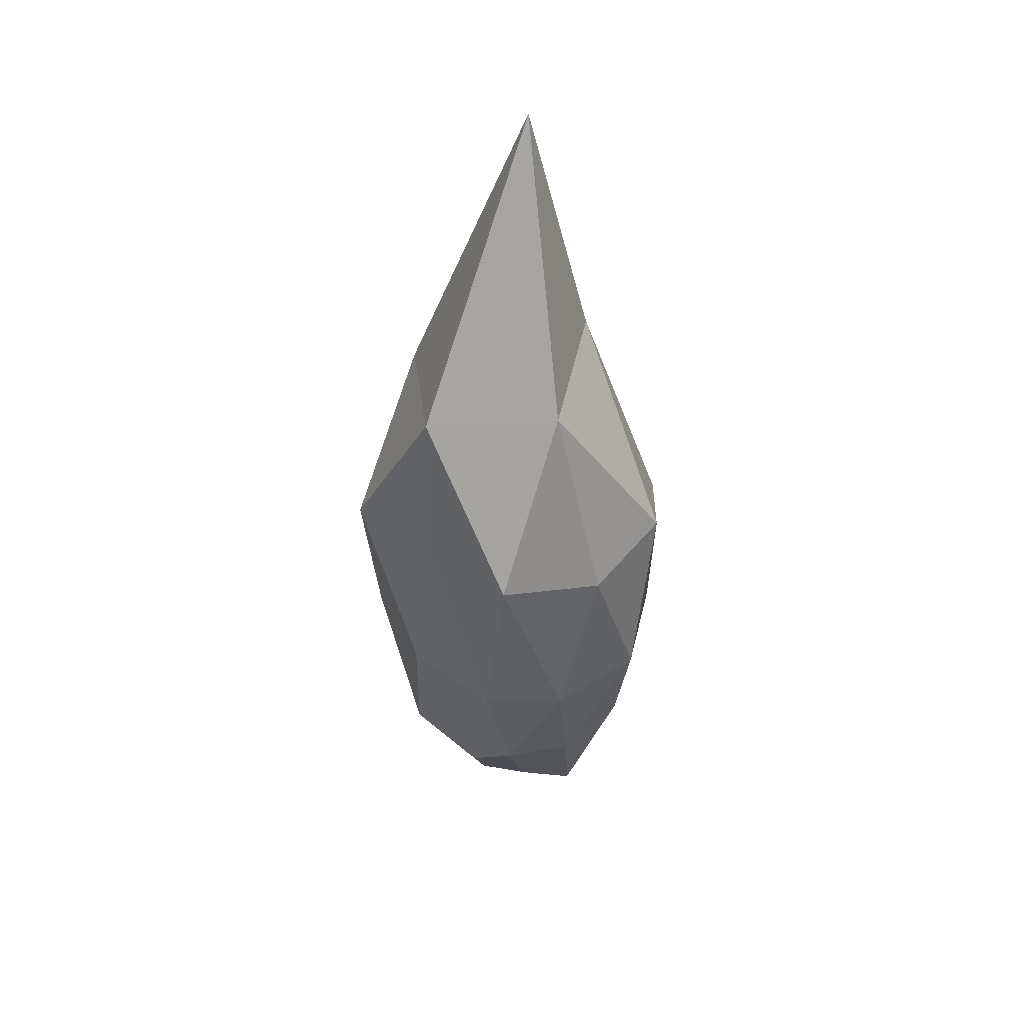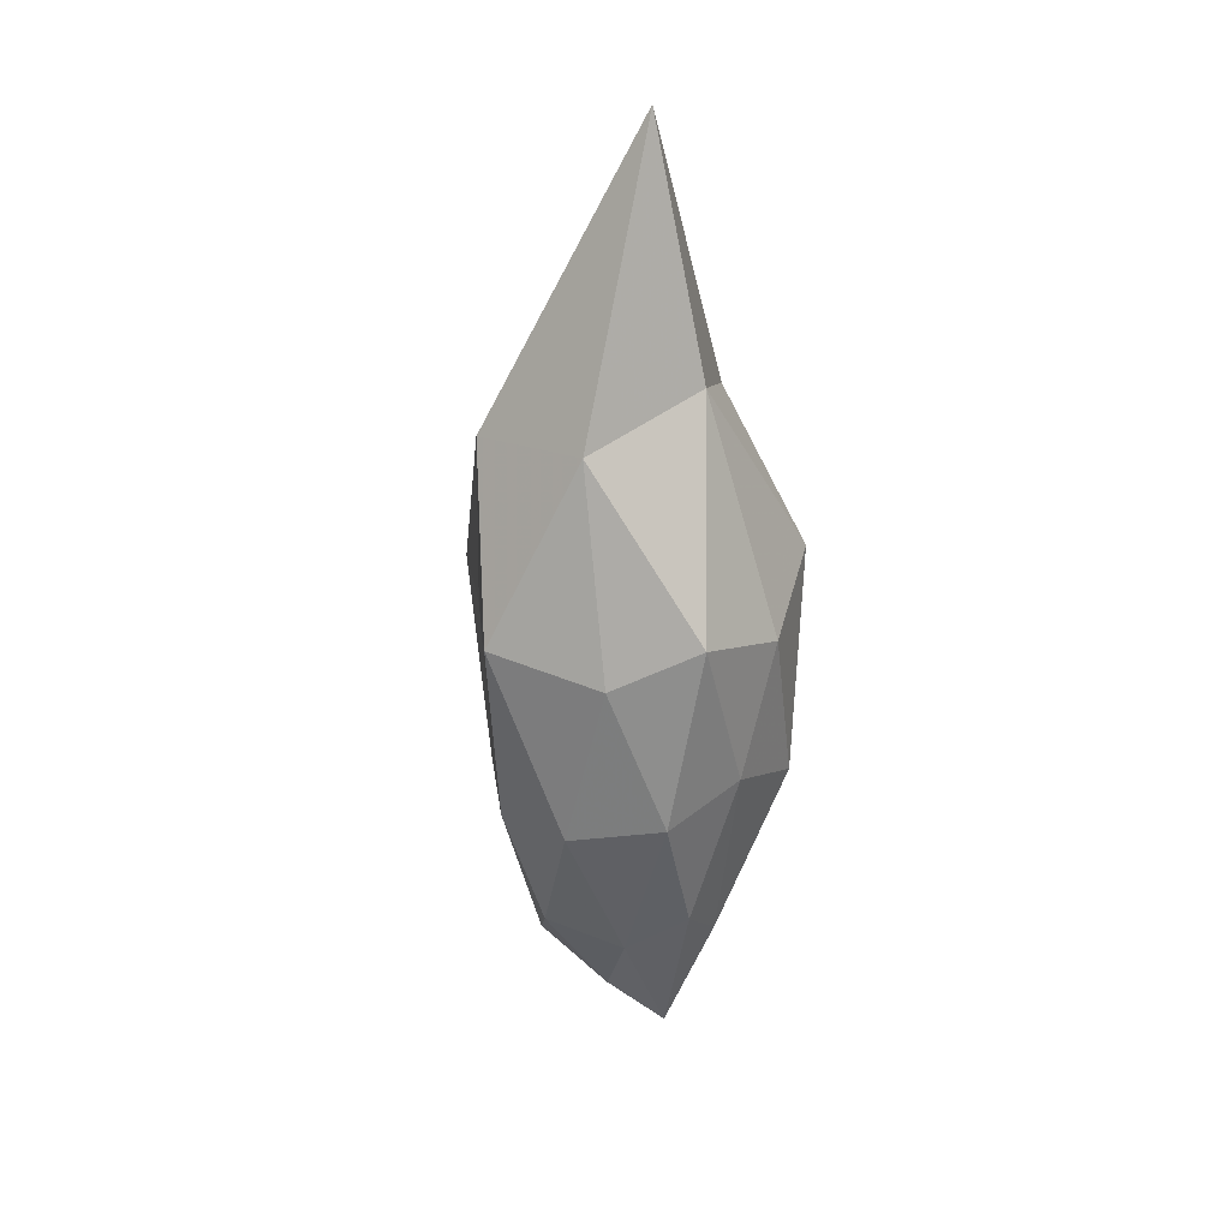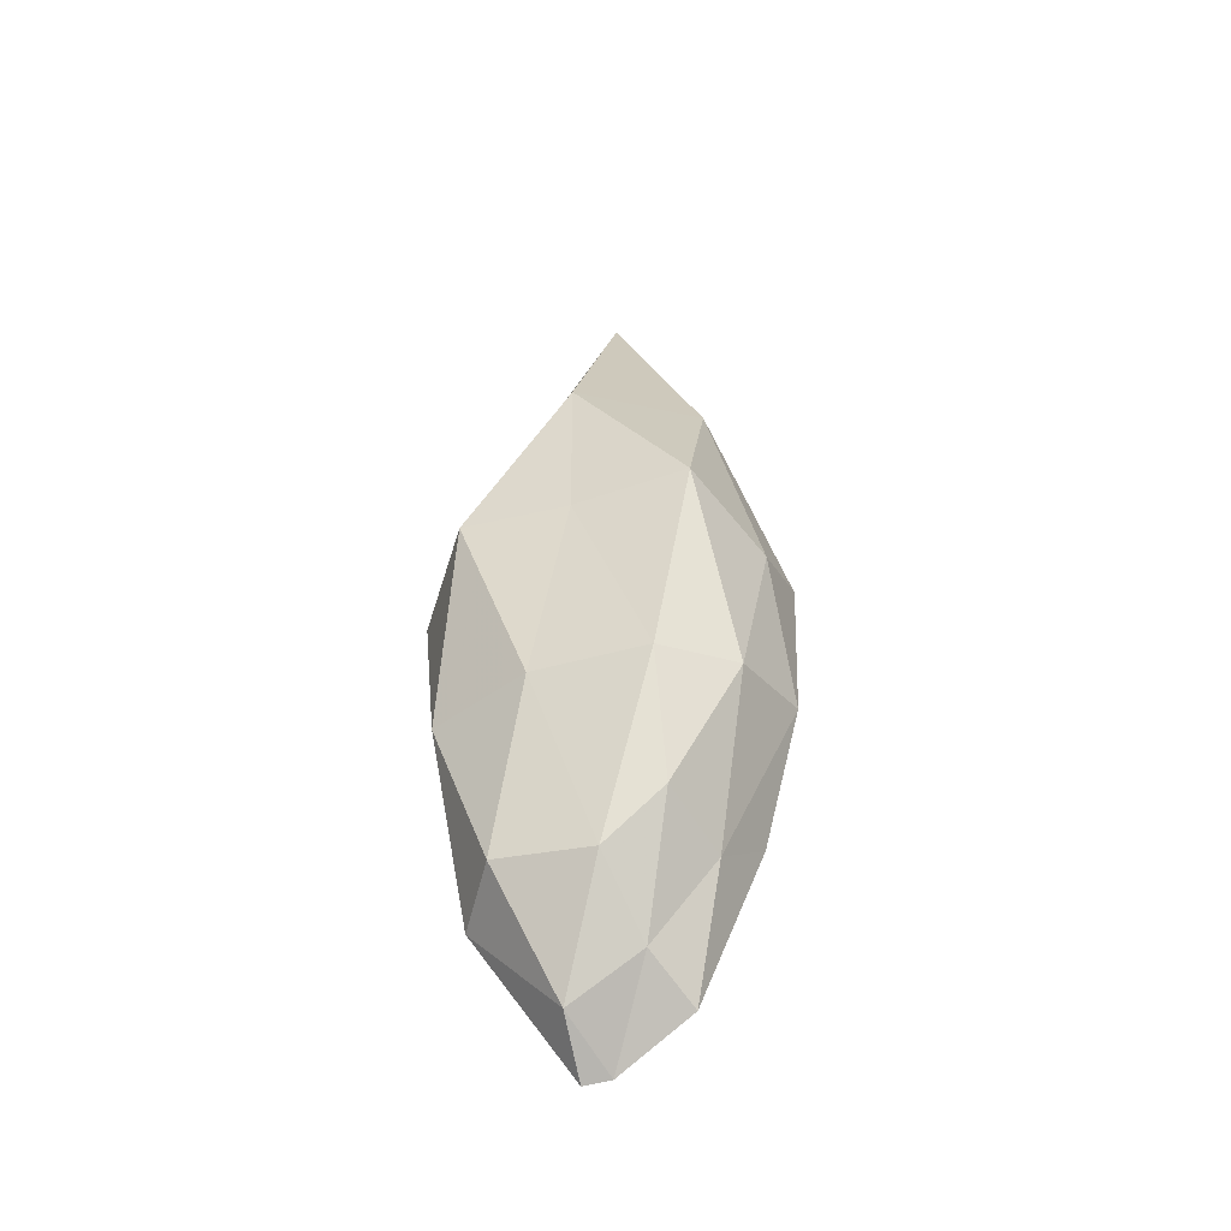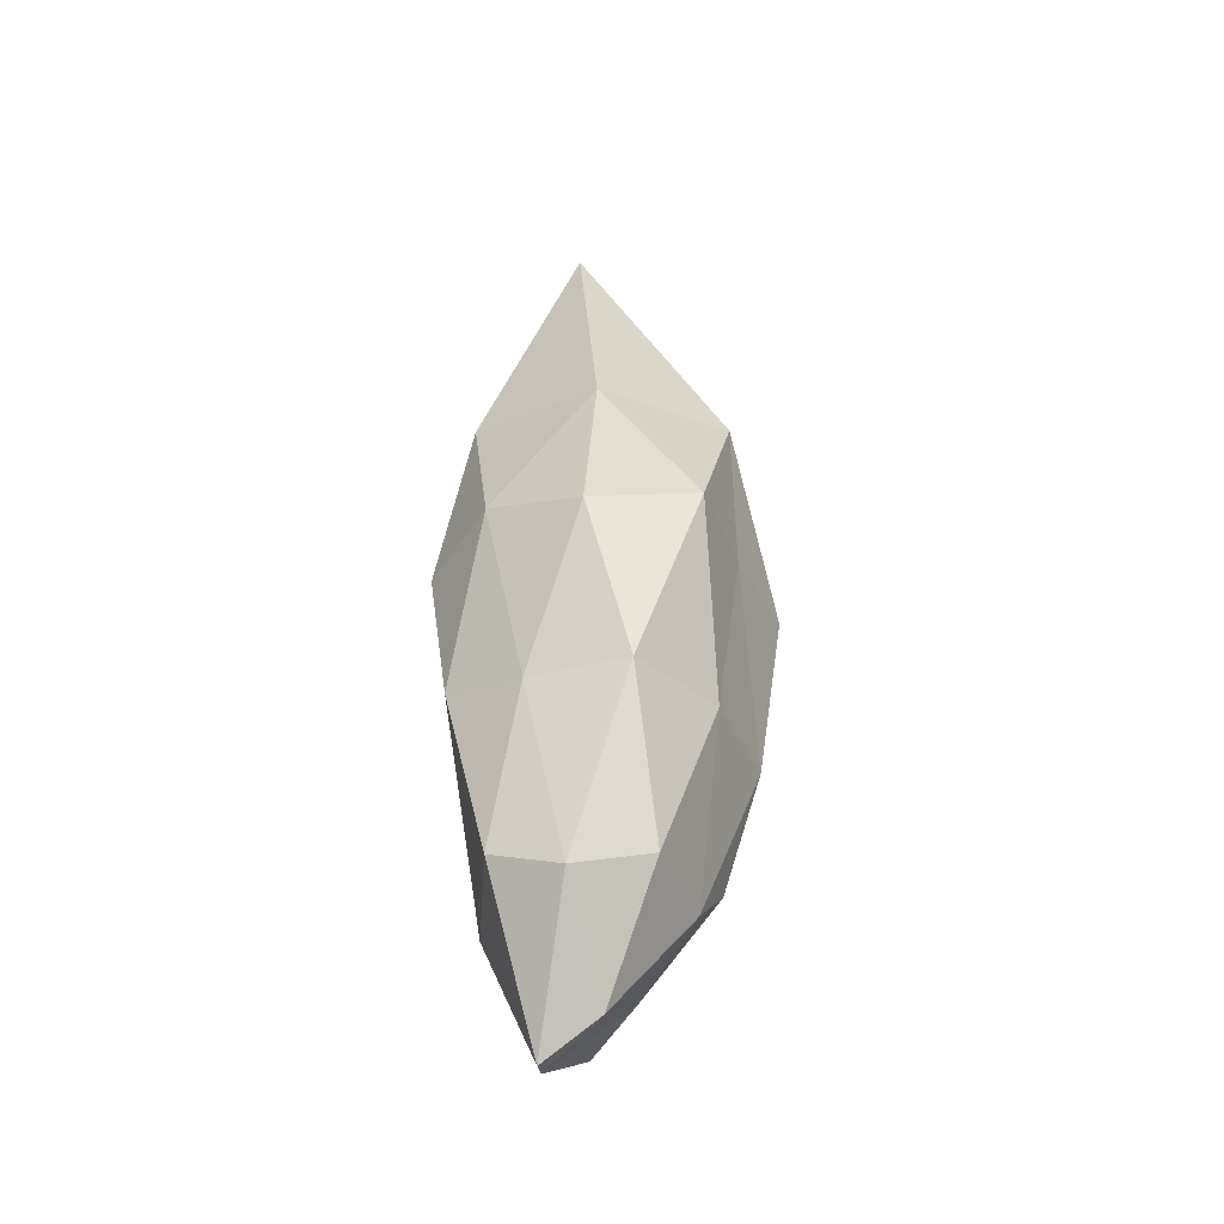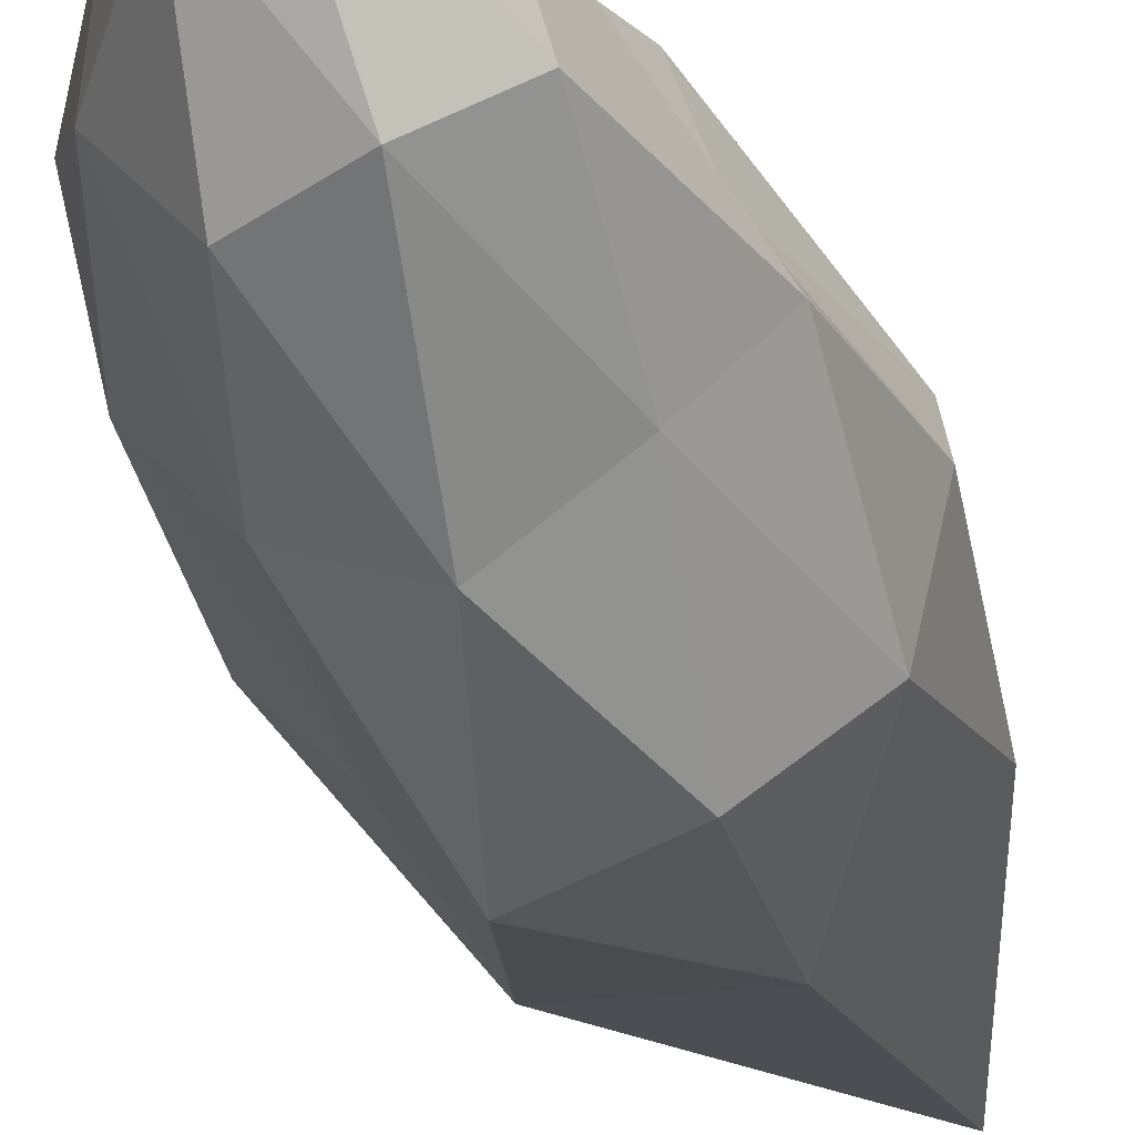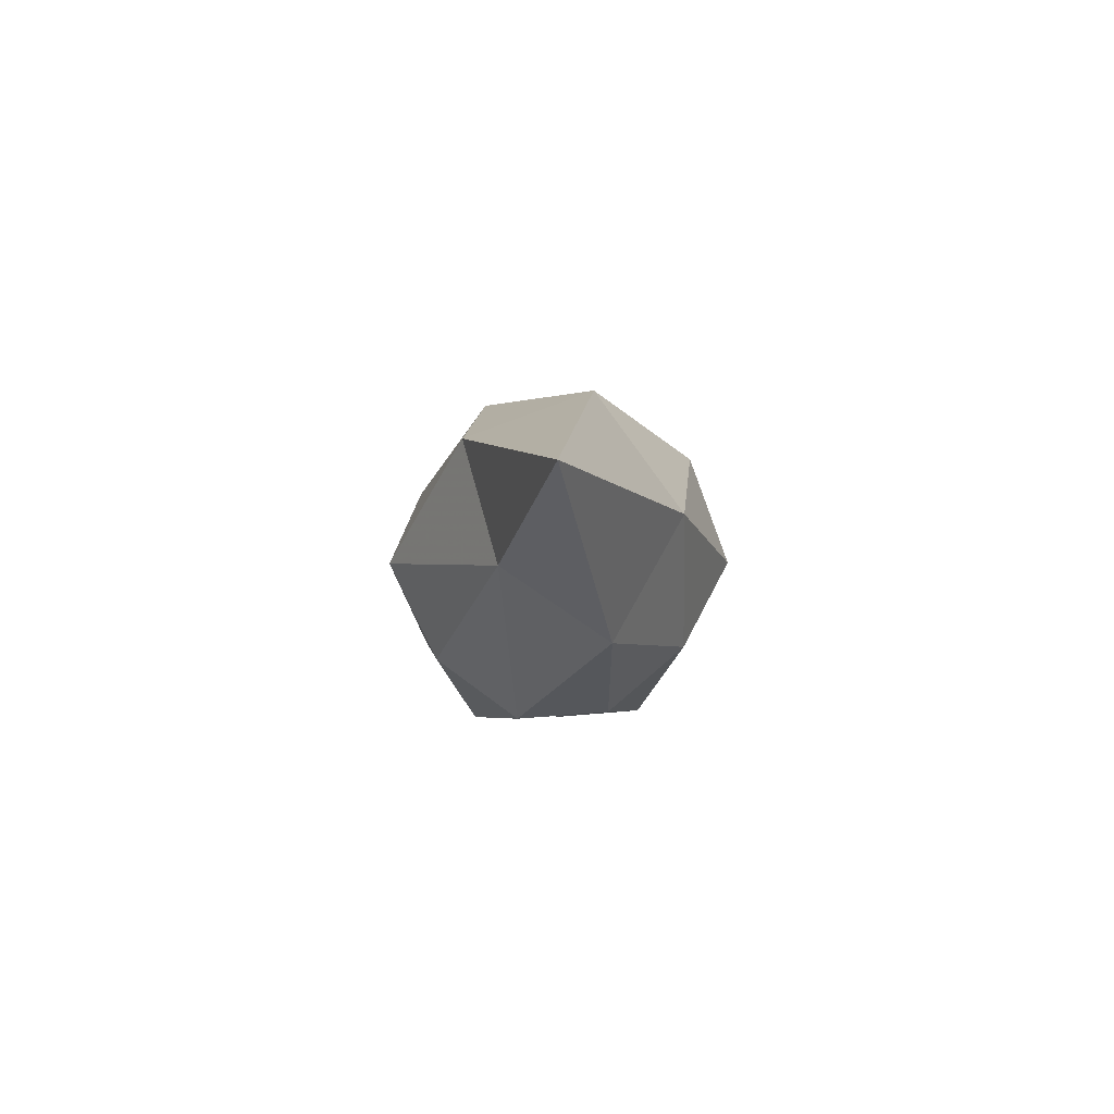
<metadata>
{"format":"obj","ext":"obj","renderer":"f3d","projection":"perspective","resolution":1024,"background":"white","views":[{"elev":39.4,"azim":-82.5,"up":"+Y"},{"elev":26.6,"azim":-43.4,"up":"+Y"},{"elev":-45.1,"azim":-108.3,"up":"+Y"},{"elev":-37.5,"azim":165.6,"up":"+Y"},{"elev":-42.1,"azim":21.7,"up":"+Z"},{"elev":76.5,"azim":68.9,"up":"+Y"}]}
</metadata>
<code>
o Icosphere
v 0.1262 -1.858 -0.1244
v 0.214 -1.062 0.1647
v -0.1869 -1.052 0.3159
v -0.5026 -1.13 -0.1475
v -0.1351 -1.294 -0.6445
v 0.4028 -1.267 -0.4506
v 0.1377 0.05081 0.42
v -0.5429 0.01901 0.2379
v -0.4961 0.0937 -0.4933
v 0.1771 -0.01549 -0.8409
v 0.5879 0.05651 -0.1476
v 0.03661 1.905 -0.1436
v -0.08736 -1.689 0.08862
v 0.1256 -1.679 -0.04264
v 0.01241 -1.209 0.2566
v 0.327 -1.354 -0.03008
v 0.1619 -1.881 -0.2225
v -0.2008 -1.565 -0.1204
v -0.3175 -1.232 0.09982
v -0.02829 -1.735 -0.3441
v -0.358 -1.326 -0.3334
v 0.1721 -1.37 -0.6268
v 0.3876 -0.4705 0.04763
v 0.5414 -0.5612 -0.3197
v -0.0489 -0.449 0.4299
v 0.3122 -0.5853 0.3446
v -0.6116 -0.6223 0.09431
v -0.3829 -0.5481 0.3889
v -0.3684 -0.6517 -0.5999
v -0.6331 -0.648 -0.2352
v 0.3253 -0.655 -0.6083
v -0.001872 -0.6641 -0.8311
v 0.5109 0.2404 0.208
v -0.2742 0.1682 0.4619
v -0.7726 0.1241 -0.1364
v -0.2626 0.09278 -0.8433
v 0.463 0.1323 -0.52
v 0.06997 0.948 0.1013
v 0.4583 0.7882 -0.1959
v -0.4652 0.8184 0.0456
v -0.485 0.748 -0.4927
v 0.08061 0.7038 -0.6392
f 1 14 13
f 2 14 16
f 1 13 18
f 1 18 20
f 1 20 17
f 2 16 23
f 3 15 25
f 4 19 27
f 5 21 29
f 6 22 31
f 2 23 26
f 3 25 28
f 4 27 30
f 5 29 32
f 6 31 24
f 7 33 38
f 8 34 40
f 9 35 41
f 10 36 42
f 11 37 39
f 13 15 3
f 13 14 15
f 14 2 15
f 16 17 6
f 16 14 17
f 14 1 17
f 18 19 4
f 18 13 19
f 13 3 19
f 20 21 5
f 20 18 21
f 18 4 21
f 17 22 6
f 17 20 22
f 20 5 22
f 23 24 11
f 23 16 24
f 16 6 24
f 25 26 7
f 25 15 26
f 15 2 26
f 27 28 8
f 27 19 28
f 19 3 28
f 29 30 9
f 29 21 30
f 21 4 30
f 31 32 10
f 31 22 32
f 22 5 32
f 26 33 7
f 26 23 33
f 23 11 33
f 28 34 8
f 28 25 34
f 25 7 34
f 30 35 9
f 30 27 35
f 27 8 35
f 32 36 10
f 32 29 36
f 29 9 36
f 24 37 11
f 24 31 37
f 31 10 37
f 38 39 12
f 38 33 39
f 33 11 39
f 40 38 12
f 40 34 38
f 34 7 38
f 41 40 12
f 41 35 40
f 35 8 40
f 42 41 12
f 42 36 41
f 36 9 41
f 39 42 12
f 39 37 42
f 37 10 42

</code>
